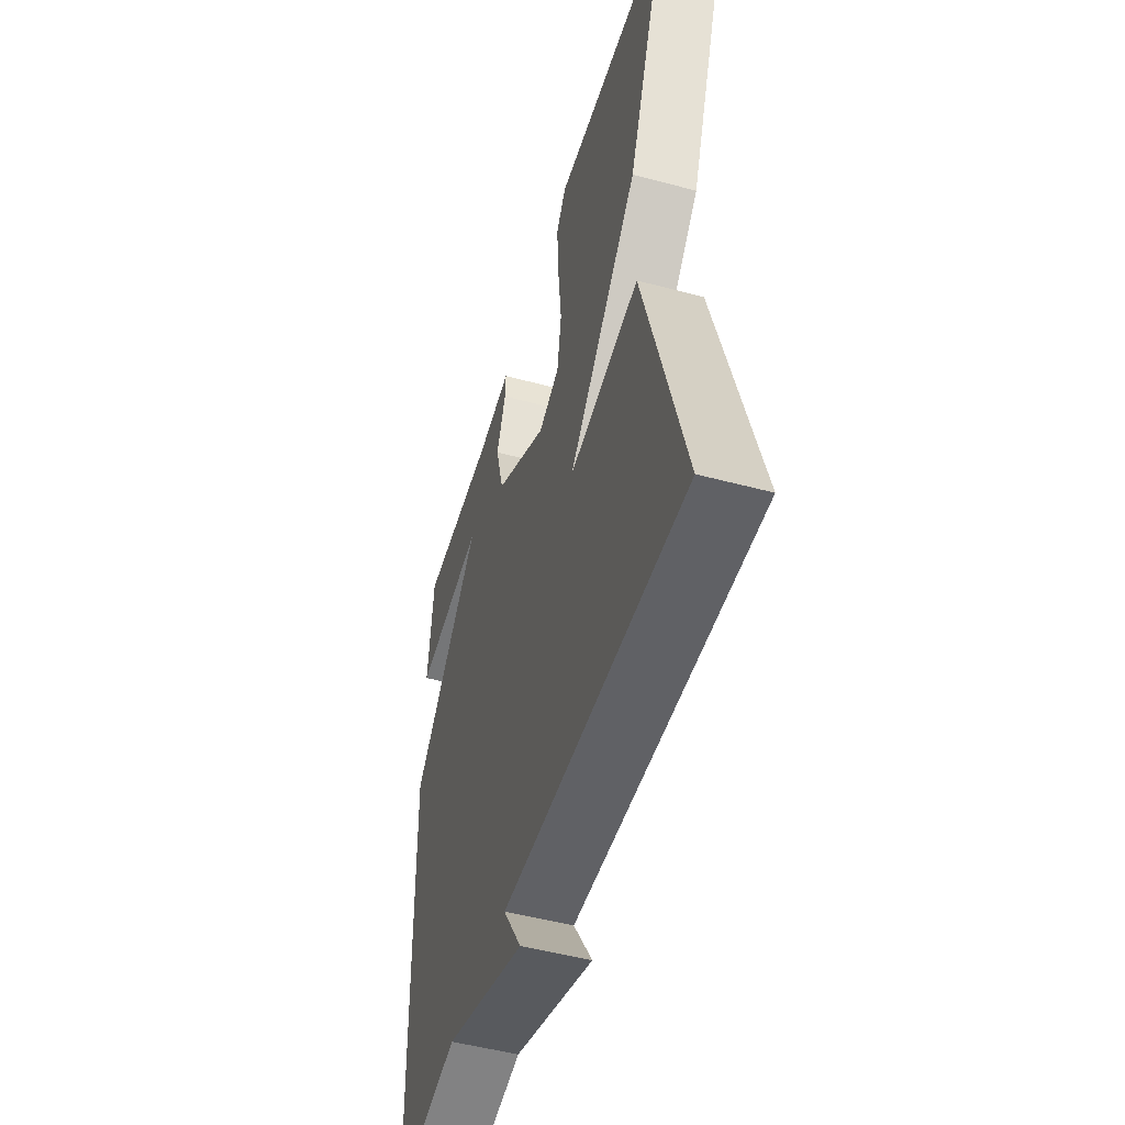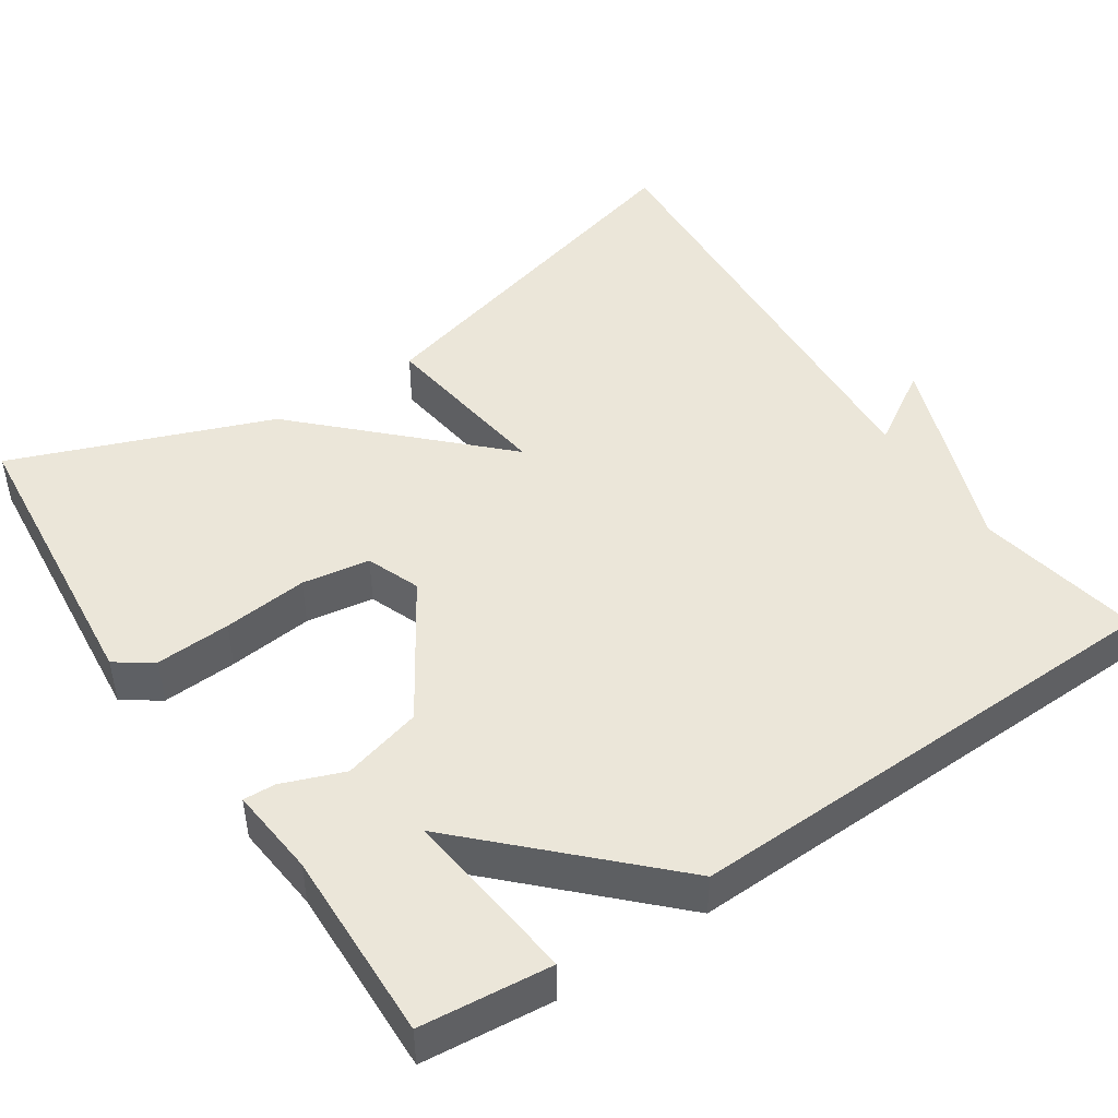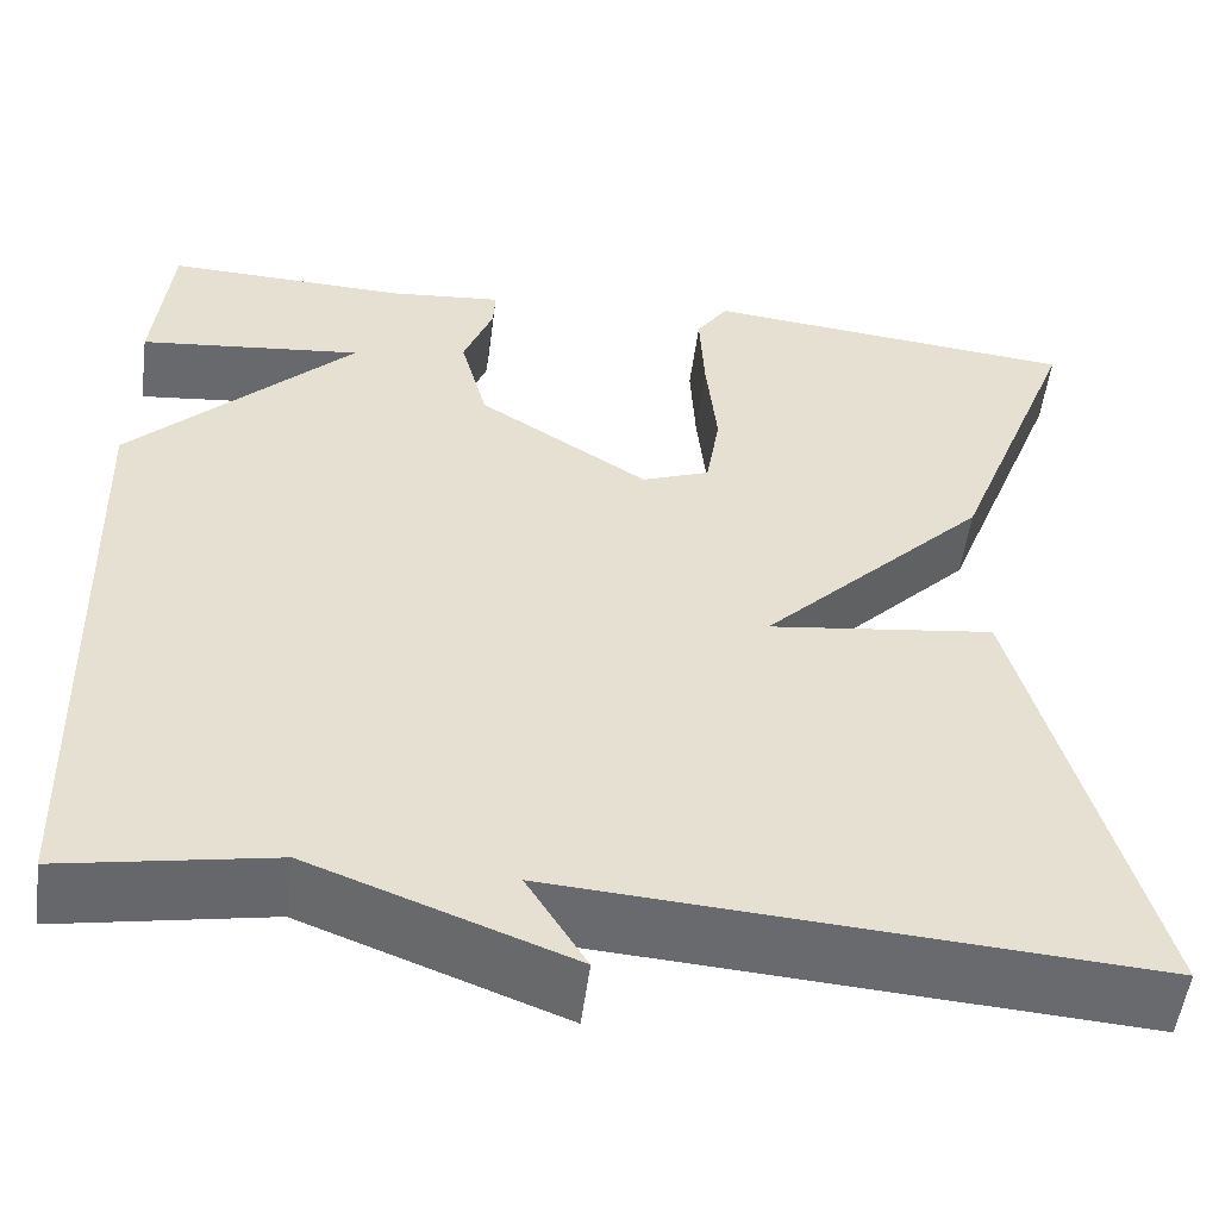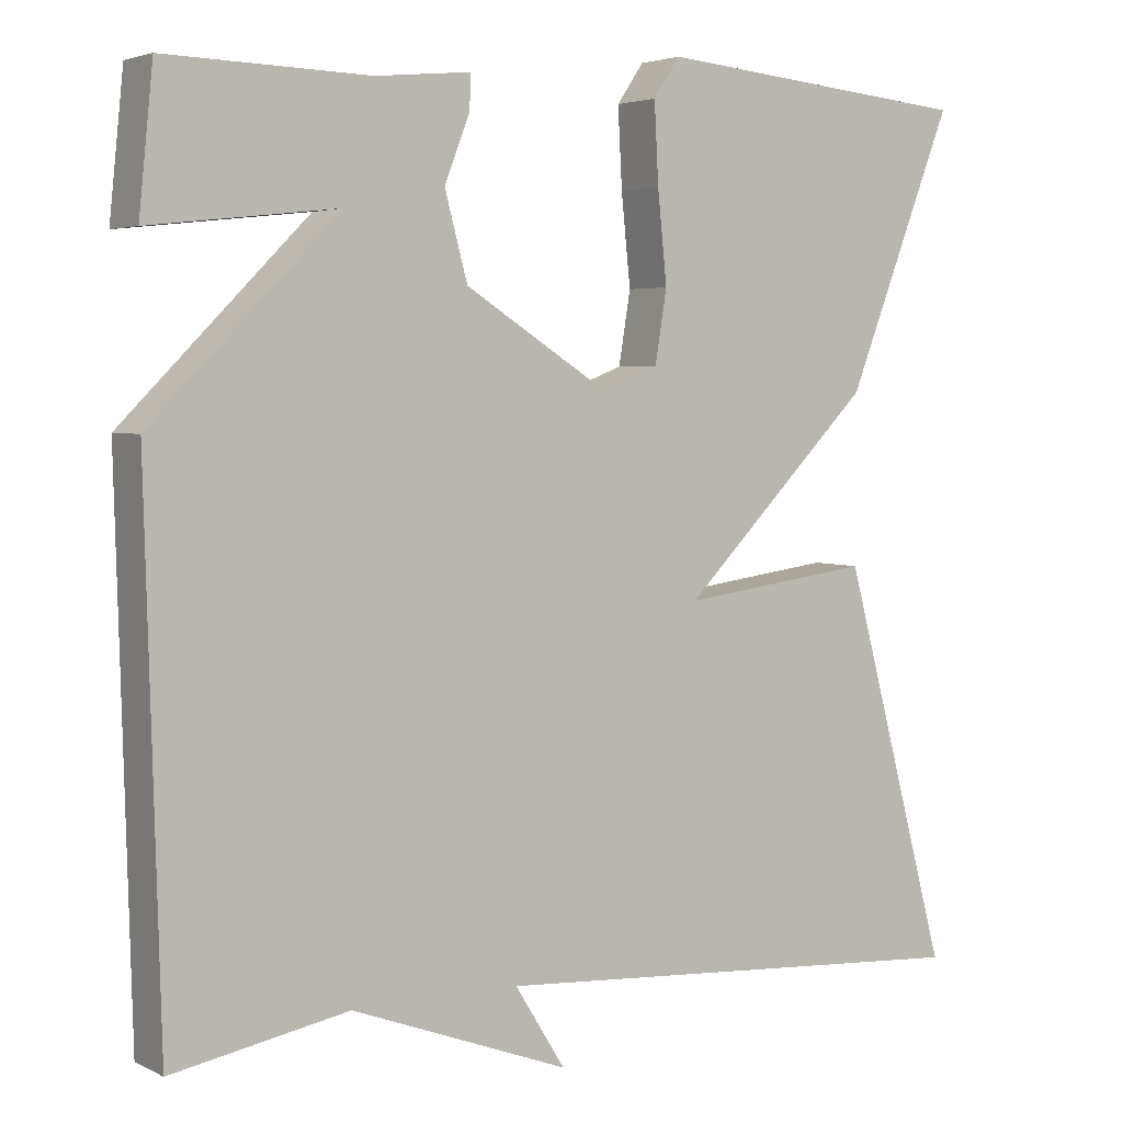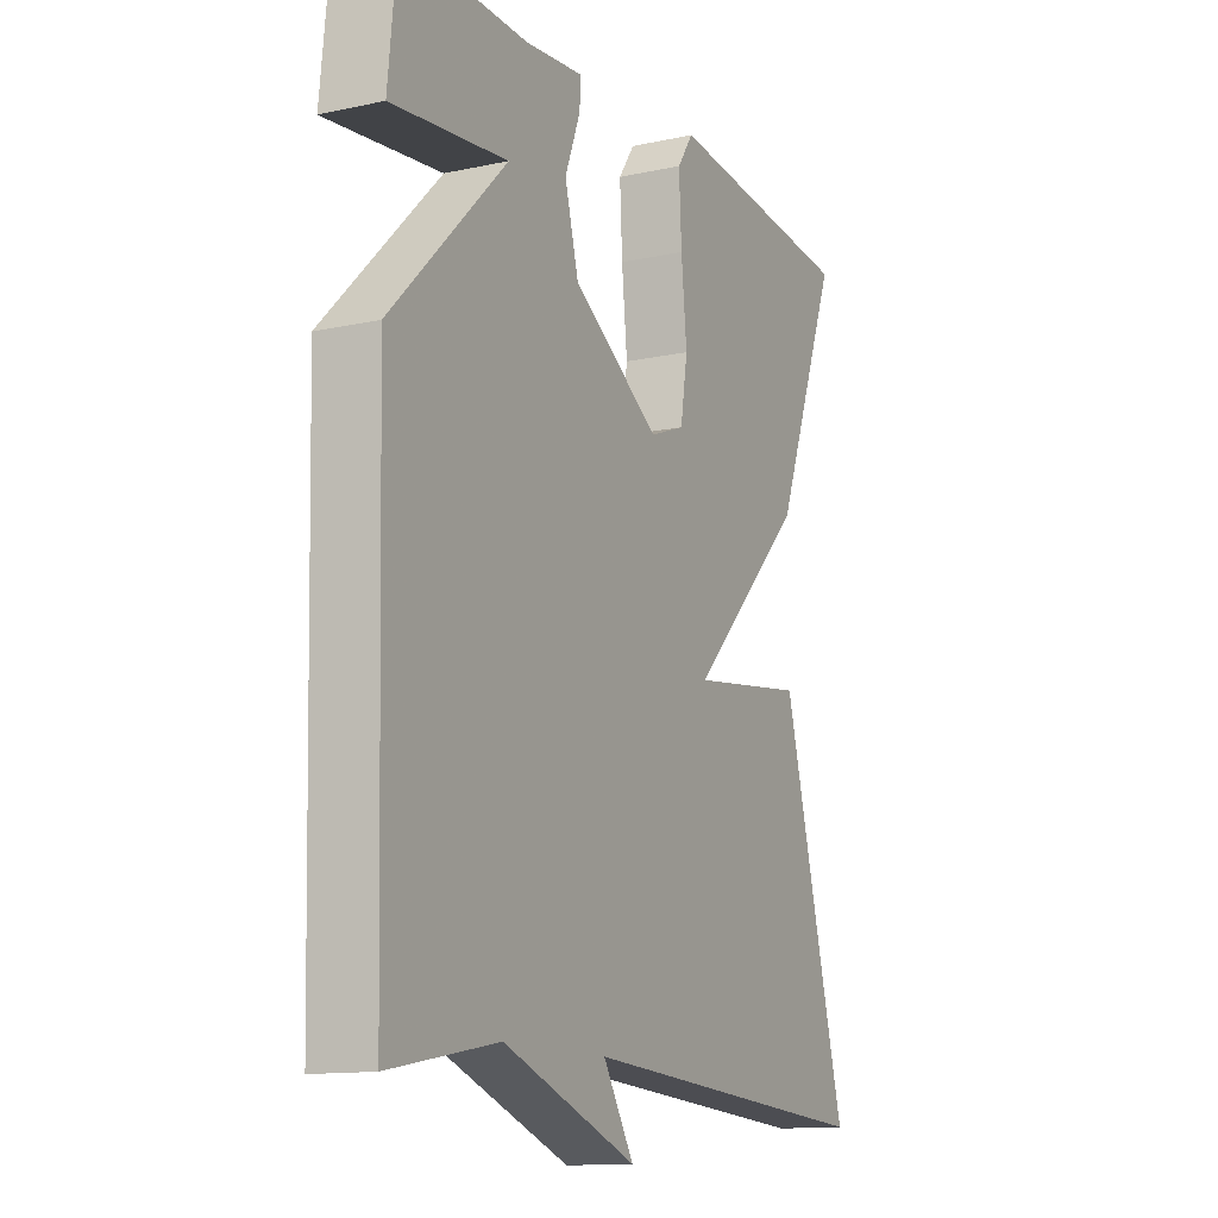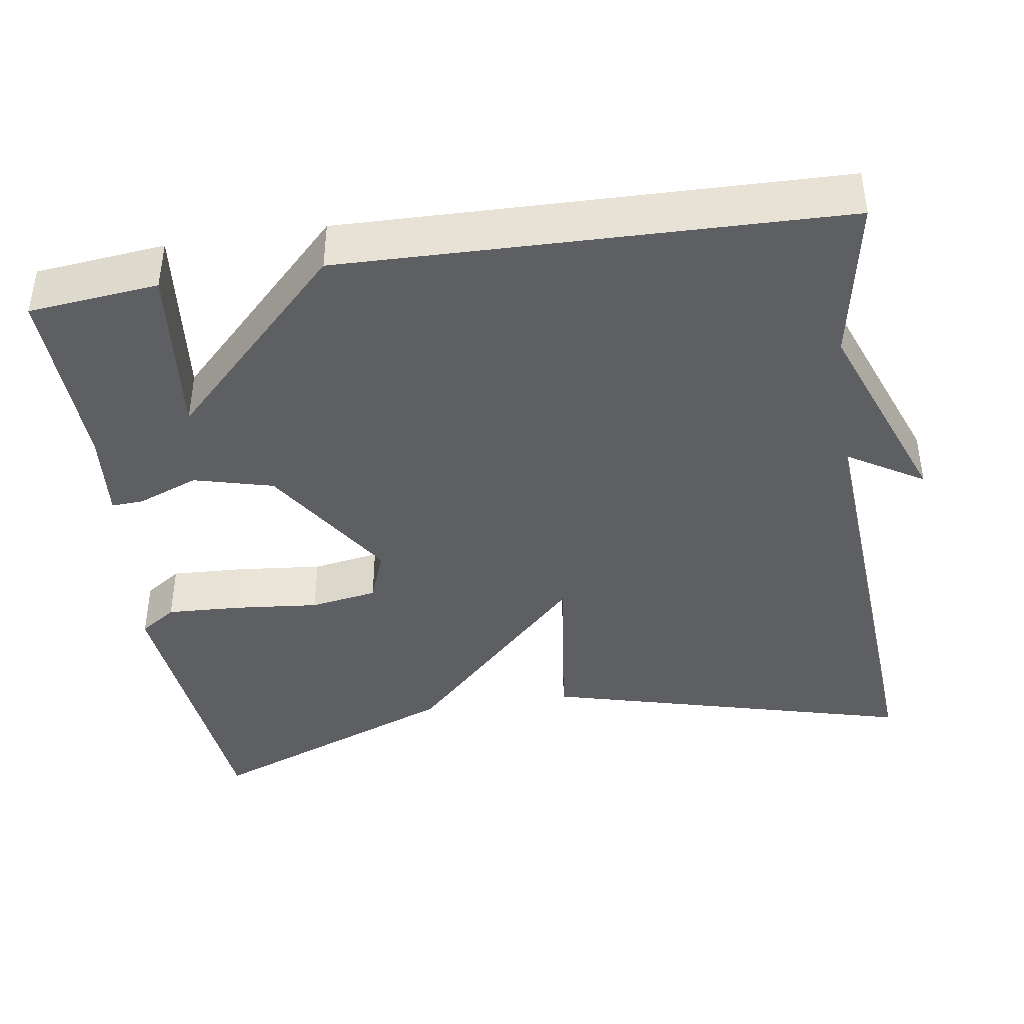
<metadata>
{"format":"obj","ext":"obj","renderer":"f3d","projection":"perspective","resolution":1024,"background":"white","views":[{"elev":-50.5,"azim":-106.3,"up":"+Z"},{"elev":47.0,"azim":56.1,"up":"+Y"},{"elev":-53.1,"azim":172.5,"up":"+Z"},{"elev":3.9,"azim":146.9,"up":"+Z"},{"elev":-13.0,"azim":116.3,"up":"+Z"},{"elev":-41.1,"azim":98.9,"up":"+Y"}]}
</metadata>
<code>
v 0.5 0.07 -0.5
v 0.289 0.07 -0.461
v 0.029 0.07 -0.558
v 0.089 0.07 -0.461
v -0.5 0.07 -0.5
v -0.373 0.07 -0.028
v -0.145 0.07 -0.058
v -0.373 0.07 0.172
v -0.5 0.07 0.5
v -0.121 0.07 0.537
v -0.089 0.07 0.49
v -0.094 0.07 0.395
v -0.105 0.07 0.287
v -0.091 0.07 0.201
v -0.023 0.07 0.175
v 0.148 0.07 0.284
v 0.175 0.07 0.385
v 0.145 0.07 0.463
v 0.143 0.07 0.504
v 0.257 0.07 0.493
v 0.5 0.07 0.5
v 0.517 0.07 0.334
v 0.292 0.07 0.359
v 0.517 0.07 0.134
v 0.5 0 -0.5
v 0.289 0 -0.461
v 0.029 0 -0.558
v 0.089 0 -0.461
v -0.5 0 -0.5
v -0.373 0 -0.028
v -0.145 0 -0.058
v -0.373 0 0.172
v -0.5 0 0.5
v -0.121 0 0.537
v -0.089 0 0.49
v -0.094 0 0.395
v -0.105 0 0.287
v -0.091 0 0.201
v -0.023 0 0.175
v 0.148 0 0.284
v 0.175 0 0.385
v 0.145 0 0.463
v 0.143 0 0.504
v 0.257 0 0.493
v 0.5 0 0.5
v 0.517 0 0.334
v 0.292 0 0.359
v 0.517 0 0.134
f 23 24 1 2
f 20 21 22 23
f 19 20 23
f 18 19 23
f 17 18 23
f 16 17 23 2
f 15 16 2
f 14 15 2
f 11 12 13
f 10 11 13
f 9 10 13
f 8 9 13
f 7 8 13
f 7 13 14
f 4 5 6 7
f 4 7 14 2
f 2 3 4
f 26 25 48 47
f 47 46 45 44
f 47 44 43
f 47 43 42
f 47 42 41
f 26 47 41 40
f 26 40 39
f 26 39 38
f 37 36 35
f 37 35 34
f 37 34 33
f 37 33 32
f 37 32 31
f 38 37 31
f 31 30 29 28
f 26 38 31 28
f 28 27 26
f 1 25 26 2
f 2 26 27 3
f 3 27 28 4
f 4 28 29 5
f 5 29 30 6
f 6 30 31 7
f 7 31 32 8
f 8 32 33 9
f 9 33 34 10
f 10 34 35 11
f 11 35 36 12
f 12 36 37 13
f 13 37 38 14
f 14 38 39 15
f 15 39 40 16
f 16 40 41 17
f 17 41 42 18
f 18 42 43 19
f 19 43 44 20
f 20 44 45 21
f 21 45 46 22
f 22 46 47 23
f 23 47 48 24
f 24 48 25 1

</code>
